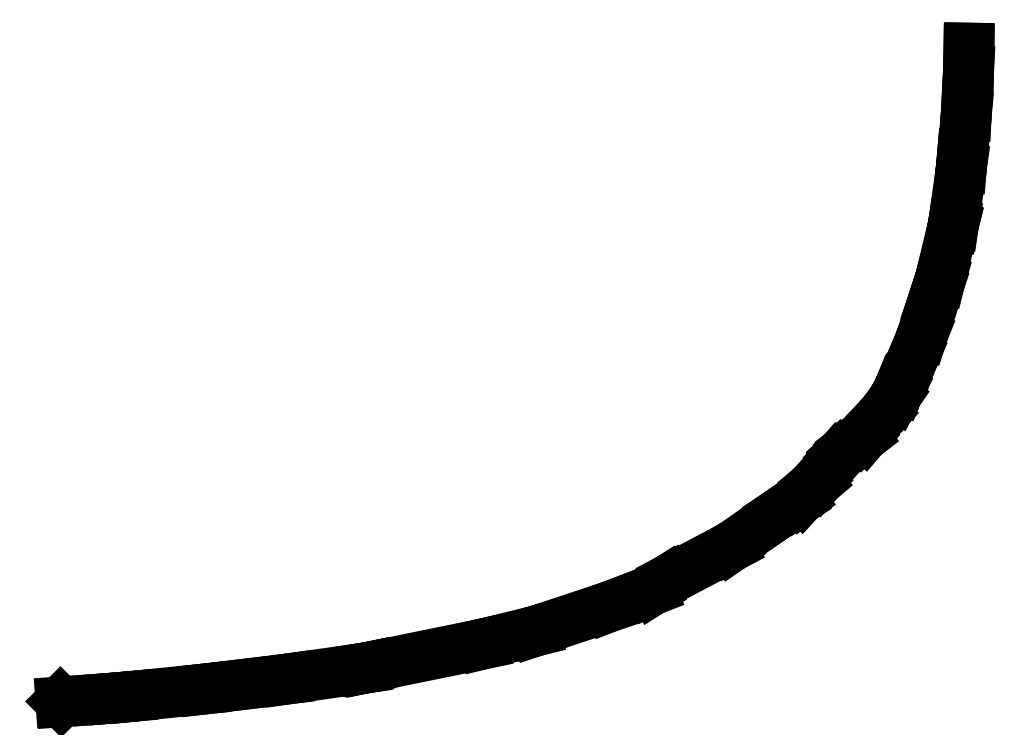
<metadata>
{"format":"dxf","ext":"dxf","renderer":"ezdxf+matplotlib","layout":"modelspace","background":"white","min_lineweight":24,"dpi":150}
</metadata>
<code>
0
SECTION
2
ENTITIES
0
LINE
8
0
10
17.36
20
-15.77
11
17.72
21
-15.74
0
LINE
8
0
10
17.72
20
-15.74
11
18.17
21
-15.7
0
LINE
8
0
10
18.17
20
-15.7
11
19.87
21
-15.53
0
LINE
8
0
10
19.87
20
-15.53
11
20.77
21
-15.42
0
LINE
8
0
10
20.77
20
-15.42
11
21.83
21
-15.29
0
LINE
8
0
10
21.83
20
-15.29
11
23.63
21
-15.04
0
LINE
8
0
10
23.63
20
-15.04
11
23.65
21
-15.04
0
LINE
8
0
10
23.65
20
-15.04
11
23.66
21
-15.03
0
LINE
8
0
10
23.66
20
-15.03
11
23.76
21
-15.01
0
LINE
8
0
10
23.76
20
-15.01
11
26.44
21
-14.47
0
LINE
8
0
10
26.44
20
-14.47
11
27.65
21
-14.17
0
LINE
8
0
10
27.65
20
-14.17
11
29.39
21
-13.59
0
LINE
8
0
10
29.39
20
-13.59
11
30.37
21
-13.21
0
LINE
8
0
10
30.37
20
-13.21
11
30.74
21
-12.98
0
LINE
8
0
10
30.74
20
-12.98
11
30.77
21
-12.96
0
LINE
8
0
10
30.77
20
-12.96
11
32.23
21
-12.19
0
LINE
8
0
10
32.23
20
-12.19
11
33.29
21
-11.45
0
LINE
8
0
10
33.29
20
-11.45
11
33.3
21
-11.44
0
LINE
8
0
10
33.3
20
-11.44
11
33.77
21
-11.13
0
LINE
8
0
10
33.77
20
-11.13
11
33.86
21
-11.06
0
LINE
8
0
10
33.86
20
-11.06
11
34.08
21
-10.82
0
LINE
8
0
10
34.08
20
-10.82
11
34.13
21
-10.78
0
LINE
8
0
10
34.13
20
-10.78
11
34.25
21
-10.67
0
LINE
8
0
10
34.25
20
-10.67
11
34.75
21
-10.09
0
LINE
8
0
10
34.75
20
-10.09
11
34.8
21
-10.04
0
LINE
8
0
10
34.8
20
-10.04
11
34.97
21
-9.886
0
LINE
8
0
10
34.97
20
-9.886
11
35
21
-9.863
0
LINE
8
0
10
35
20
-9.863
11
35.34
21
-9.602
0
LINE
8
0
10
35.34
20
-9.602
11
35.72
21
-9.154
0
LINE
8
0
10
35.72
20
-9.154
11
35.74
21
-9.132
0
LINE
8
0
10
35.74
20
-9.132
11
35.8
21
-9.068
0
LINE
8
0
10
35.8
20
-9.068
11
36.06
21
-8.689
0
LINE
8
0
10
36.06
20
-8.689
11
36.17
21
-8.484
0
LINE
8
0
10
36.17
20
-8.484
11
36.19
21
-8.441
0
LINE
8
0
10
36.19
20
-8.441
11
36.2
21
-8.422
0
LINE
8
0
10
36.2
20
-8.422
11
36.52
21
-7.694
0
LINE
8
0
10
36.52
20
-7.694
11
36.72
21
-7.209
0
LINE
8
0
10
36.72
20
-7.209
11
36.95
21
-6.493
0
LINE
8
0
10
36.95
20
-6.493
11
36.95
21
-6.485
0
LINE
8
0
10
36.95
20
-6.485
11
37.07
21
-6.139
0
LINE
8
0
10
37.07
20
-6.139
11
37.14
21
-5.906
0
LINE
8
0
10
37.14
20
-5.906
11
37.43
21
-4.672
0
LINE
8
0
10
37.43
20
-4.672
11
37.44
21
-4.662
0
LINE
8
0
10
37.44
20
-4.662
11
37.45
21
-4.608
0
LINE
8
0
10
37.45
20
-4.608
11
37.63
21
-3.297
0
LINE
8
0
10
37.63
20
-3.297
11
37.65
21
-3.006
0
LINE
8
0
10
37.65
20
-3.006
11
37.74
21
-2.087
0
LINE
8
0
10
37.74
20
-2.087
11
37.76
21
-1.652
0
LINE
8
0
10
37.76
20
-1.652
11
37.8
21
-1.009
0
LINE
8
0
10
37.8
20
-1.009
11
37.81
21
-0.5281
0
LINE
8
0
10
37.81
20
-0.5281
11
37.81
21
-0.49
0
LINE
8
0
10
37.81
20
-0.49
11
37.79
21
-0.49
0
LINE
8
0
10
37.79
20
-0.49
11
37.79
21
-0.5277
0
LINE
8
0
10
37.79
20
-0.5277
11
37.78
21
-0.9991
0
LINE
8
0
10
37.78
20
-0.9991
11
37.78
21
-1.018
0
LINE
8
0
10
37.78
20
-1.018
11
37.74
21
-1.651
0
LINE
8
0
10
37.74
20
-1.651
11
37.72
21
-2.074
0
LINE
8
0
10
37.72
20
-2.074
11
37.72
21
-2.097
0
LINE
8
0
10
37.72
20
-2.097
11
37.63
21
-3.004
0
LINE
8
0
10
37.63
20
-3.004
11
37.63
21
-3.013
0
LINE
8
0
10
37.63
20
-3.013
11
37.61
21
-3.282
0
LINE
8
0
10
37.61
20
-3.282
11
37.61
21
-3.309
0
LINE
8
0
10
37.61
20
-3.309
11
37.43
21
-4.597
0
LINE
8
0
10
37.43
20
-4.597
11
37.42
21
-4.614
0
LINE
8
0
10
37.42
20
-4.614
11
37.42
21
-4.642
0
LINE
8
0
10
37.42
20
-4.642
11
37.41
21
-4.672
0
LINE
8
0
10
37.41
20
-4.672
11
37.12
21
-5.888
0
LINE
8
0
10
37.12
20
-5.888
11
37.11
21
-5.913
0
LINE
8
0
10
37.11
20
-5.913
11
37.05
21
-6.124
0
LINE
8
0
10
37.05
20
-6.124
11
37.04
21
-6.142
0
LINE
8
0
10
37.04
20
-6.142
11
36.93
21
-6.476
0
LINE
8
0
10
36.93
20
-6.476
11
36.93
21
-6.489
0
LINE
8
0
10
36.93
20
-6.489
11
36.71
21
-7.186
0
LINE
8
0
10
36.71
20
-7.186
11
36.69
21
-7.219
0
LINE
8
0
10
36.69
20
-7.219
11
36.51
21
-7.677
0
LINE
8
0
10
36.51
20
-7.677
11
36.5
21
-7.697
0
LINE
8
0
10
36.5
20
-7.697
11
36.18
21
-8.409
0
LINE
8
0
10
36.18
20
-8.409
11
36.17
21
-8.438
0
LINE
8
0
10
36.17
20
-8.438
11
36.16
21
-8.453
0
LINE
8
0
10
36.16
20
-8.453
11
36.14
21
-8.498
0
LINE
8
0
10
36.14
20
-8.498
11
36.06
21
-8.652
0
LINE
8
0
10
36.06
20
-8.652
11
36.03
21
-8.703
0
LINE
8
0
10
36.03
20
-8.703
11
35.8
21
-9.024
0
LINE
8
0
10
35.8
20
-9.024
11
35.76
21
-9.082
0
LINE
8
0
10
35.76
20
-9.082
11
35.73
21
-9.113
0
LINE
8
0
10
35.73
20
-9.113
11
35.7
21
-9.147
0
LINE
8
0
10
35.7
20
-9.147
11
35.36
21
-9.547
0
LINE
8
0
10
35.36
20
-9.547
11
35.28
21
-9.62
0
LINE
8
0
10
35.28
20
-9.62
11
34.99
21
-9.842
0
LINE
8
0
10
34.99
20
-9.842
11
34.95
21
-9.877
0
LINE
8
0
10
34.95
20
-9.877
11
34.8
21
-10.02
0
LINE
8
0
10
34.8
20
-10.02
11
34.72
21
-10.09
0
LINE
8
0
10
34.72
20
-10.09
11
34.27
21
-10.63
0
LINE
8
0
10
34.27
20
-10.63
11
34.21
21
-10.68
0
LINE
8
0
10
34.21
20
-10.68
11
34.13
21
-10.75
0
LINE
8
0
10
34.13
20
-10.75
11
34.06
21
-10.82
0
LINE
8
0
10
34.06
20
-10.82
11
33.89
21
-11.01
0
LINE
8
0
10
33.89
20
-11.01
11
33.81
21
-11.08
0
LINE
8
0
10
33.81
20
-11.08
11
33.77
21
-11.11
0
LINE
8
0
10
33.77
20
-11.11
11
33.76
21
-11.11
0
LINE
8
0
10
33.76
20
-11.11
11
33.29
21
-11.42
0
LINE
8
0
10
33.29
20
-11.42
11
33.28
21
-11.43
0
LINE
8
0
10
33.28
20
-11.43
11
32.24
21
-12.16
0
LINE
8
0
10
32.24
20
-12.16
11
32.19
21
-12.19
0
LINE
8
0
10
32.19
20
-12.19
11
30.77
21
-12.93
0
LINE
8
0
10
30.77
20
-12.93
11
30.72
21
-12.97
0
LINE
8
0
10
30.72
20
-12.97
11
30.4
21
-13.17
0
LINE
8
0
10
30.4
20
-13.17
11
30.32
21
-13.21
0
LINE
8
0
10
30.32
20
-13.21
11
29.39
21
-13.57
0
LINE
8
0
10
29.39
20
-13.57
11
29.37
21
-13.58
0
LINE
8
0
10
29.37
20
-13.58
11
27.66
21
-14.14
0
LINE
8
0
10
27.66
20
-14.14
11
27.62
21
-14.16
0
LINE
8
0
10
27.62
20
-14.16
11
26.44
21
-14.44
0
LINE
8
0
10
26.44
20
-14.44
11
26.42
21
-14.45
0
LINE
8
0
10
26.42
20
-14.45
11
23.75
21
-14.99
0
LINE
8
0
10
23.75
20
-14.99
11
23.67
21
-15.01
0
LINE
8
0
10
23.67
20
-15.01
11
23.65
21
-15.02
0
LINE
8
0
10
23.65
20
-15.02
11
23.65
21
-15.02
0
LINE
8
0
10
23.65
20
-15.02
11
23.64
21
-15.02
0
LINE
8
0
10
23.64
20
-15.02
11
23.62
21
-15.02
0
LINE
8
0
10
23.62
20
-15.02
11
21.83
21
-15.27
0
LINE
8
0
10
21.83
20
-15.27
11
21.82
21
-15.28
0
LINE
8
0
10
21.82
20
-15.28
11
20.77
21
-15.4
0
LINE
8
0
10
20.77
20
-15.4
11
19.87
21
-15.51
0
LINE
8
0
10
19.87
20
-15.51
11
19.86
21
-15.51
0
LINE
8
0
10
19.86
20
-15.51
11
18.17
21
-15.68
0
LINE
8
0
10
18.17
20
-15.68
11
18.17
21
-15.68
0
LINE
8
0
10
18.17
20
-15.68
11
17.72
21
-15.72
0
LINE
8
0
10
17.72
20
-15.72
11
17.36
21
-15.75
0
LINE
8
0
10
17.36
20
-15.75
11
16.5
21
-15.81
0
LINE
8
0
10
16.5
20
-15.81
11
16.52
21
-15.83
0
LINE
8
0
10
16.52
20
-15.83
11
17.36
21
-15.77
0
ENDSEC
0
EOF

</code>
